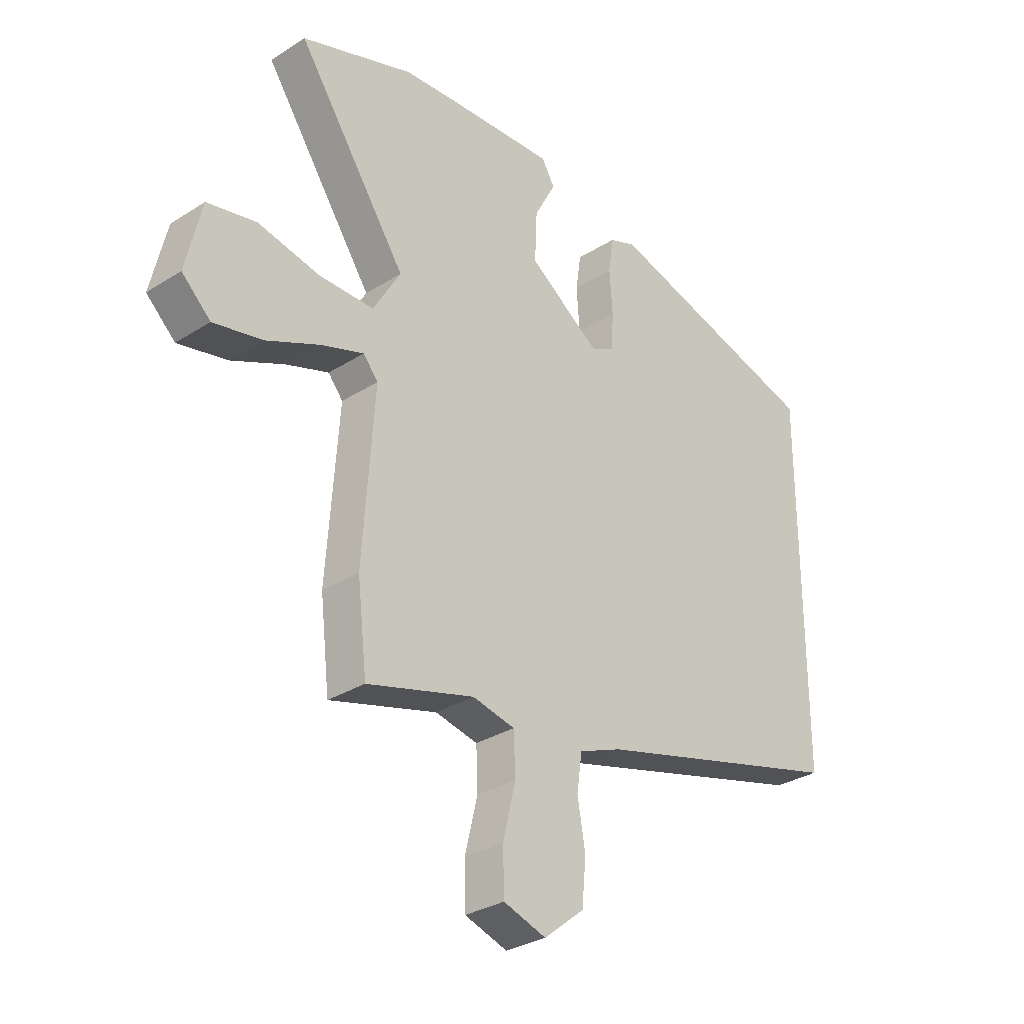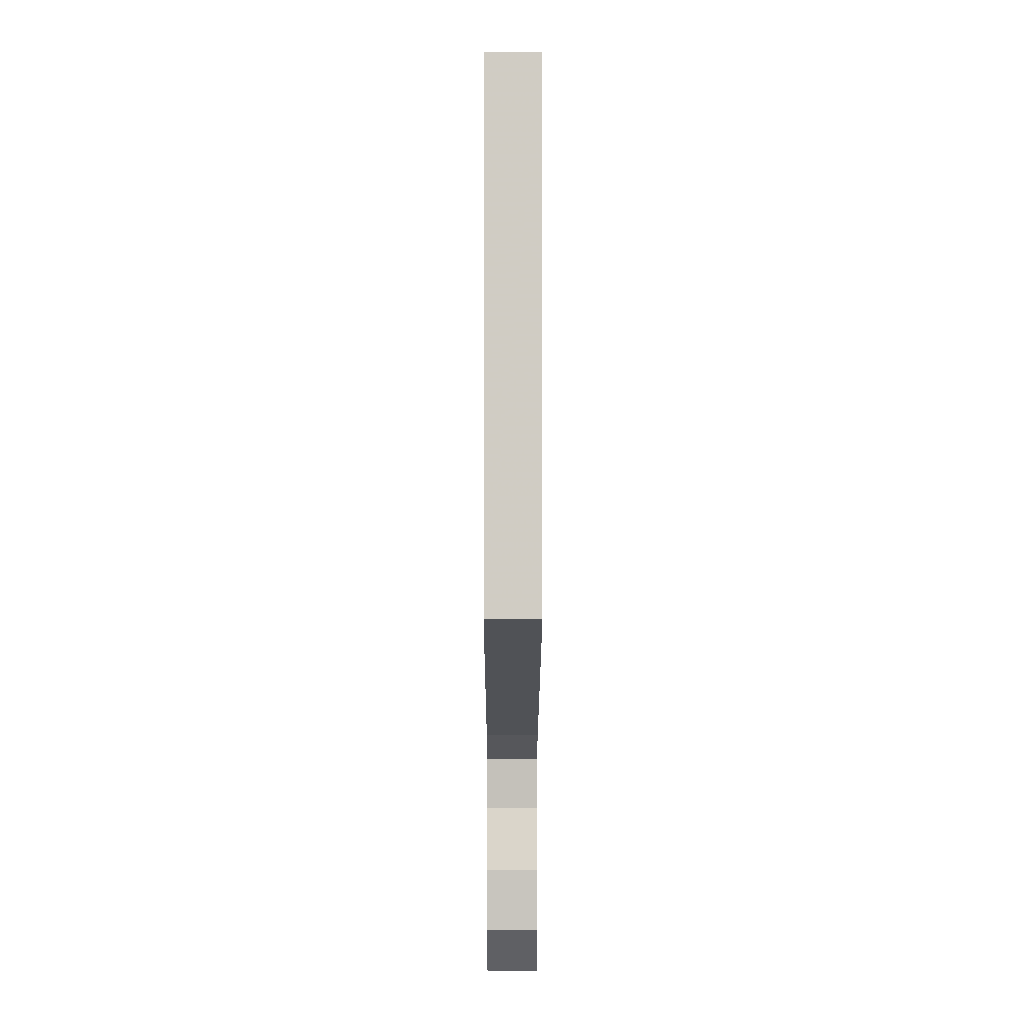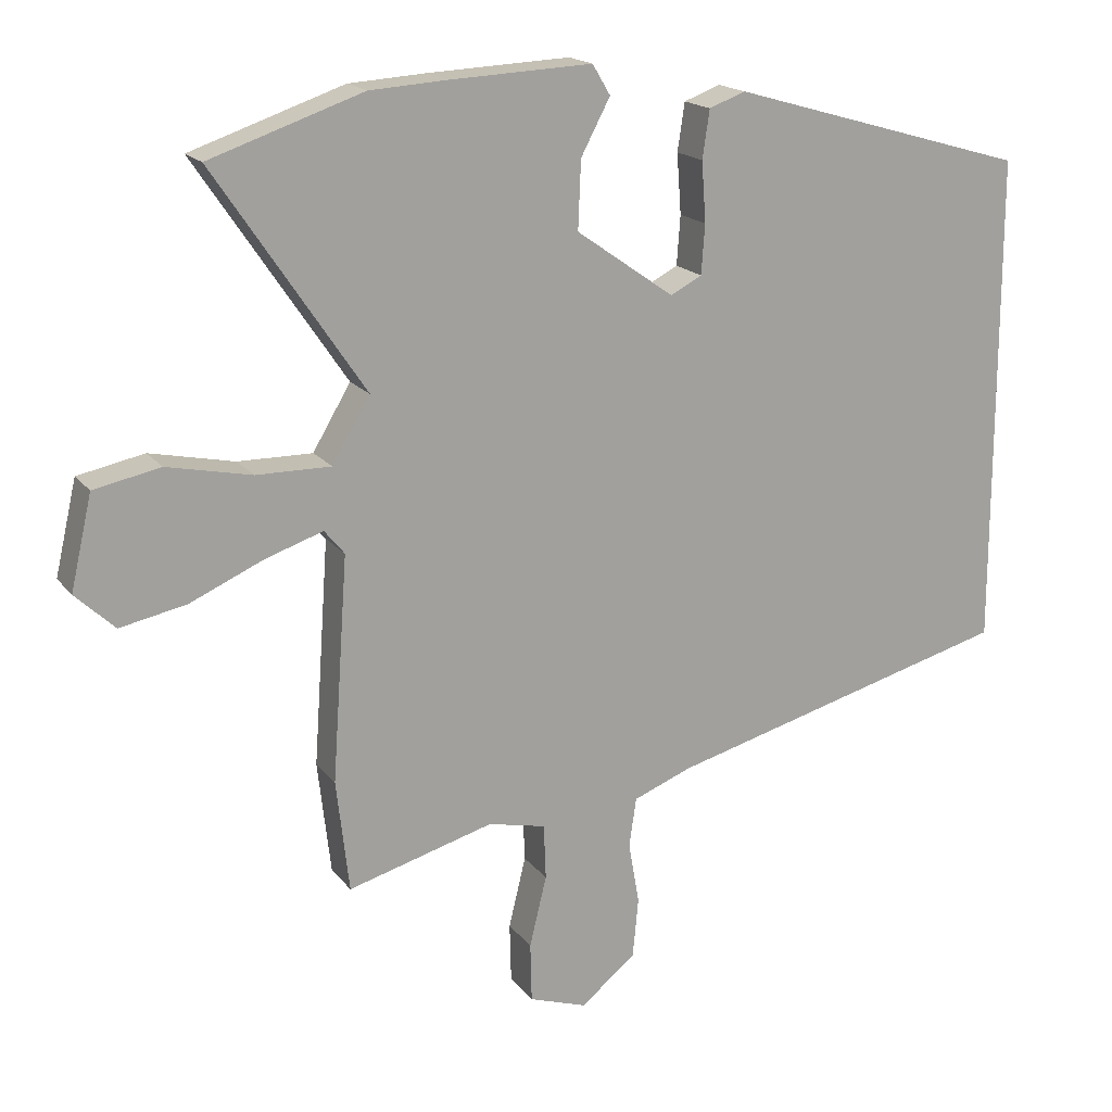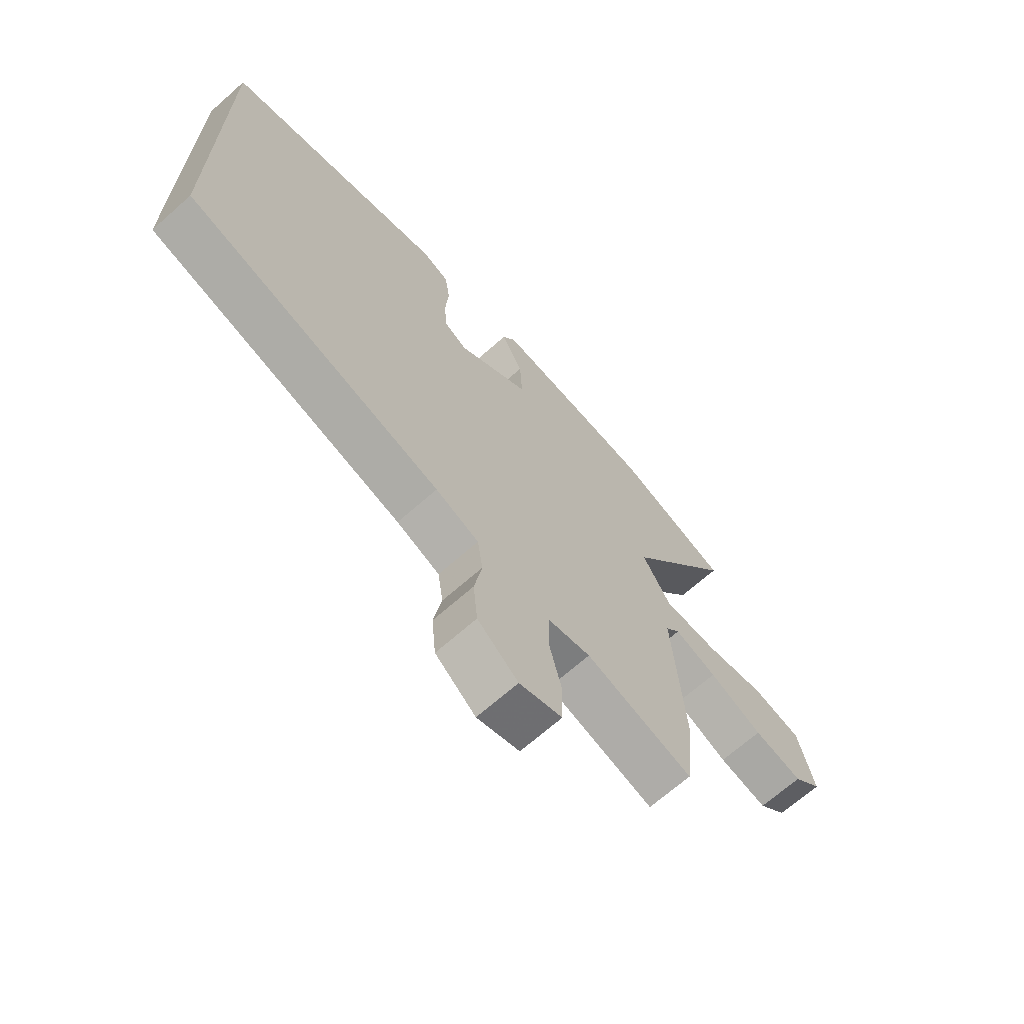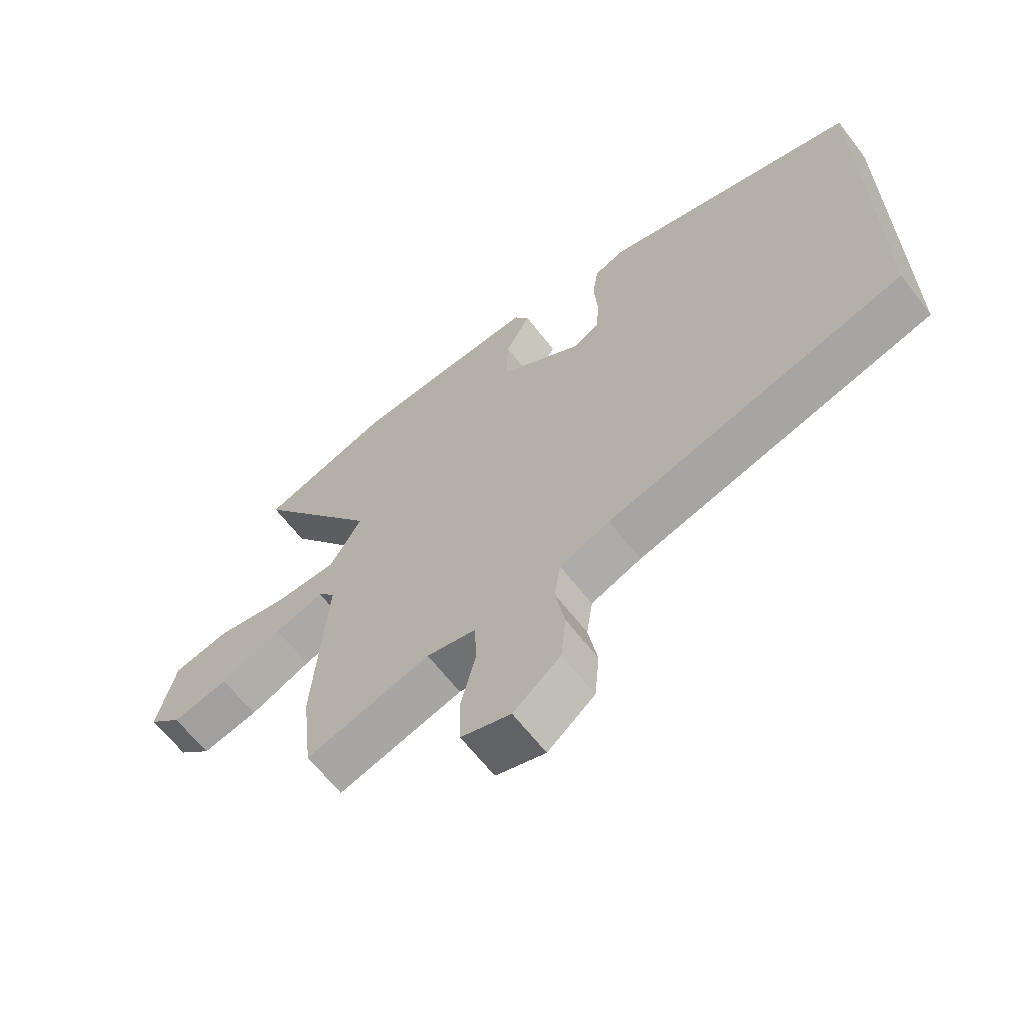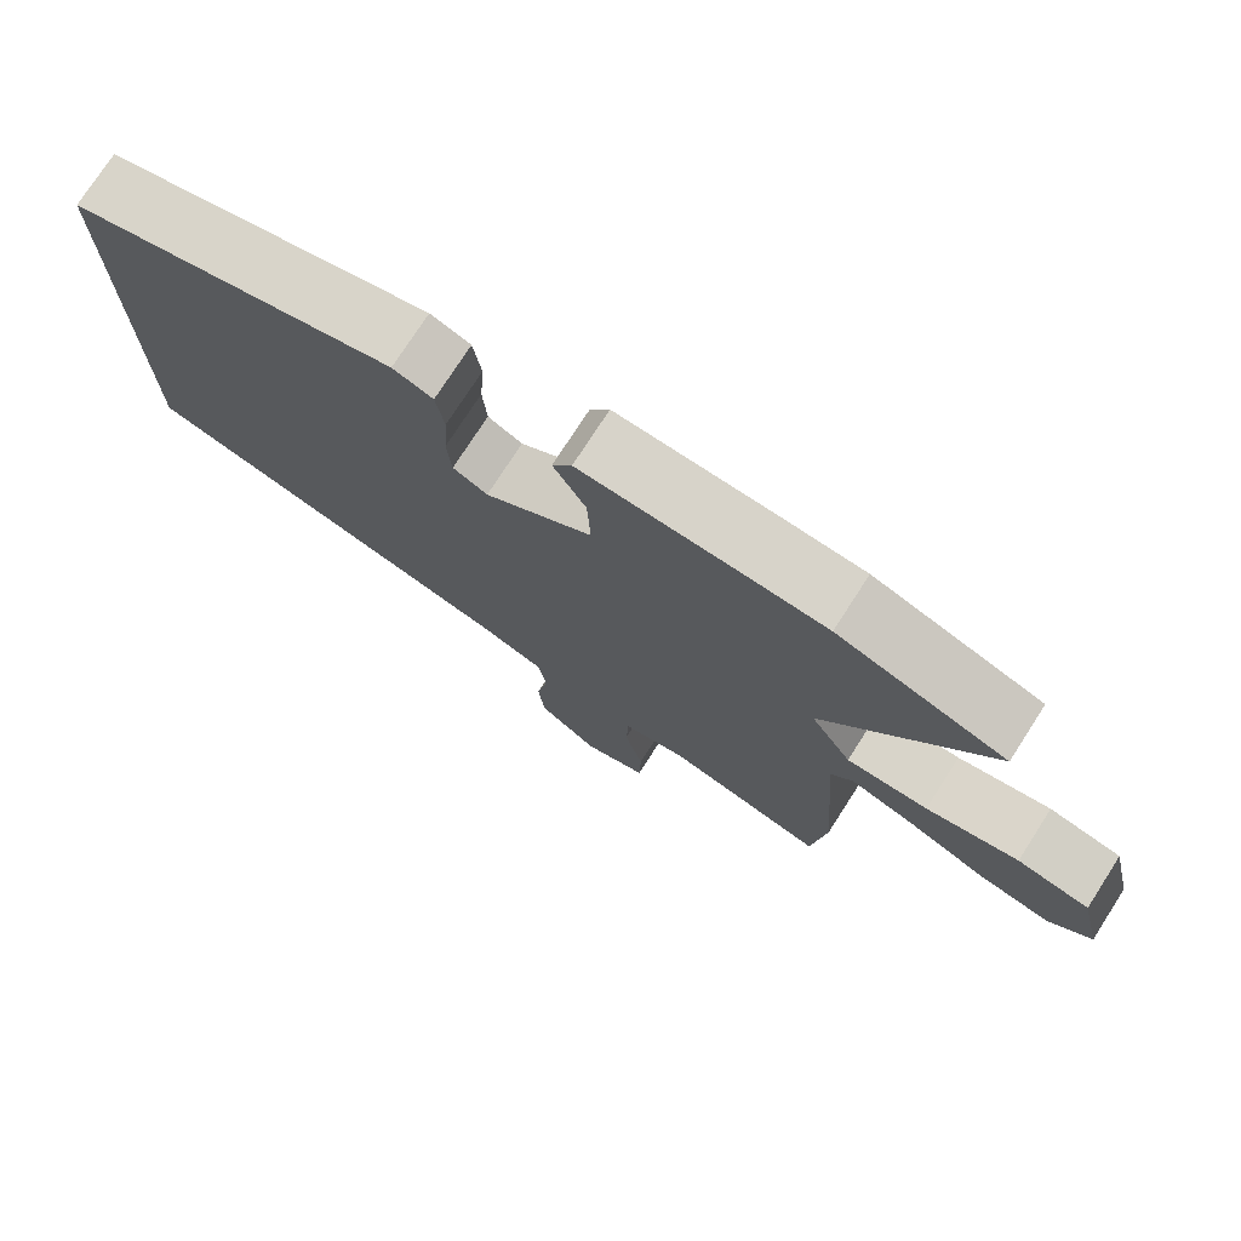
<metadata>
{"format":"obj","ext":"obj","renderer":"f3d","projection":"perspective","resolution":1024,"background":"white","views":[{"elev":-30.9,"azim":132.3,"up":"+Z"},{"elev":-5.9,"azim":-90.1,"up":"+Z"},{"elev":17.6,"azim":154.8,"up":"+Z"},{"elev":-68.0,"azim":-48.4,"up":"+Z"},{"elev":-64.4,"azim":-142.3,"up":"+Z"},{"elev":75.6,"azim":32.8,"up":"+Z"}]}
</metadata>
<code>
v -0.5 0.07 0.366
v -0.081 0.07 0.486
v -0.03 0.07 0.467
v -0.02 0.07 0.4
v -0.026 0.07 0.316
v -0.021 0.07 0.247
v 0.023 0.07 0.224
v 0.16 0.07 0.32
v 0.156 0.07 0.415
v 0.115 0.07 0.492
v 0.14 0.07 0.534
v 0.338 0.07 0.525
v 0.447 0.07 0.518
v 0.661 0.07 0.445
v 0.452 0.07 0.136
v 0.505 0.07 0.047
v 0.609 0.07 0.048
v 0.727 0.07 0.073
v 0.82 0.07 0.054
v 0.85 0.07 -0.076
v 0.795 0.07 -0.128
v 0.702 0.07 -0.109
v 0.6 0.07 -0.064
v 0.519 0.07 -0.037
v 0.491 0.07 -0.071
v 0.513 0.07 -0.384
v 0.495 0.07 -0.541
v 0.291 0.07 -0.484
v 0.21 0.07 -0.502
v 0.207 0.07 -0.579
v 0.231 0.07 -0.678
v 0.229 0.07 -0.761
v 0.148 0.07 -0.788
v 0.071 0.07 -0.726
v 0.063 0.07 -0.642
v 0.078 0.07 -0.556
v 0.068 0.07 -0.487
v -0.014 0.07 -0.455
v -0.5 0.07 -0.325
v -0.5 0 0.366
v -0.081 0 0.486
v -0.03 0 0.467
v -0.02 0 0.4
v -0.026 0 0.316
v -0.021 0 0.247
v 0.023 0 0.224
v 0.16 0 0.32
v 0.156 0 0.415
v 0.115 0 0.492
v 0.14 0 0.534
v 0.338 0 0.525
v 0.447 0 0.518
v 0.661 0 0.445
v 0.452 0 0.136
v 0.505 0 0.047
v 0.609 0 0.048
v 0.727 0 0.073
v 0.82 0 0.054
v 0.85 0 -0.076
v 0.795 0 -0.128
v 0.702 0 -0.109
v 0.6 0 -0.064
v 0.519 0 -0.037
v 0.491 0 -0.071
v 0.513 0 -0.384
v 0.495 0 -0.541
v 0.291 0 -0.484
v 0.21 0 -0.502
v 0.207 0 -0.579
v 0.231 0 -0.678
v 0.229 0 -0.761
v 0.148 0 -0.788
v 0.071 0 -0.726
v 0.063 0 -0.642
v 0.078 0 -0.556
v 0.068 0 -0.487
v -0.014 0 -0.455
v -0.5 0 -0.325
f 1 2 3
f 39 1 3
f 38 39 3
f 34 35 36
f 33 34 36
f 32 33 36
f 31 32 36
f 30 31 36
f 29 30 36 37
f 28 29 37 38
f 25 26 27 28
f 21 22 23
f 20 21 23
f 19 20 23
f 18 19 23
f 17 18 23
f 16 17 23 24
f 15 16 24 25
f 13 14 15
f 12 13 15
f 11 12 15
f 10 11 15
f 9 10 15
f 15 25 28
f 9 15 28
f 8 9 28
f 3 4 5
f 38 3 5
f 38 5 6
f 7 8 28 38
f 6 7 38
f 42 41 40
f 42 40 78
f 42 78 77
f 75 74 73
f 75 73 72
f 75 72 71
f 75 71 70
f 75 70 69
f 76 75 69 68
f 77 76 68 67
f 67 66 65 64
f 62 61 60
f 62 60 59
f 62 59 58
f 62 58 57
f 62 57 56
f 63 62 56 55
f 64 63 55 54
f 54 53 52
f 54 52 51
f 54 51 50
f 54 50 49
f 54 49 48
f 67 64 54
f 67 54 48
f 67 48 47
f 44 43 42
f 44 42 77
f 45 44 77
f 77 67 47 46
f 77 46 45
f 1 40 41 2
f 2 41 42 3
f 3 42 43 4
f 4 43 44 5
f 5 44 45 6
f 6 45 46 7
f 7 46 47 8
f 8 47 48 9
f 9 48 49 10
f 10 49 50 11
f 11 50 51 12
f 12 51 52 13
f 13 52 53 14
f 14 53 54 15
f 15 54 55 16
f 16 55 56 17
f 17 56 57 18
f 18 57 58 19
f 19 58 59 20
f 20 59 60 21
f 21 60 61 22
f 22 61 62 23
f 23 62 63 24
f 24 63 64 25
f 25 64 65 26
f 26 65 66 27
f 27 66 67 28
f 28 67 68 29
f 29 68 69 30
f 30 69 70 31
f 31 70 71 32
f 32 71 72 33
f 33 72 73 34
f 34 73 74 35
f 35 74 75 36
f 36 75 76 37
f 37 76 77 38
f 38 77 78 39
f 39 78 40 1

</code>
